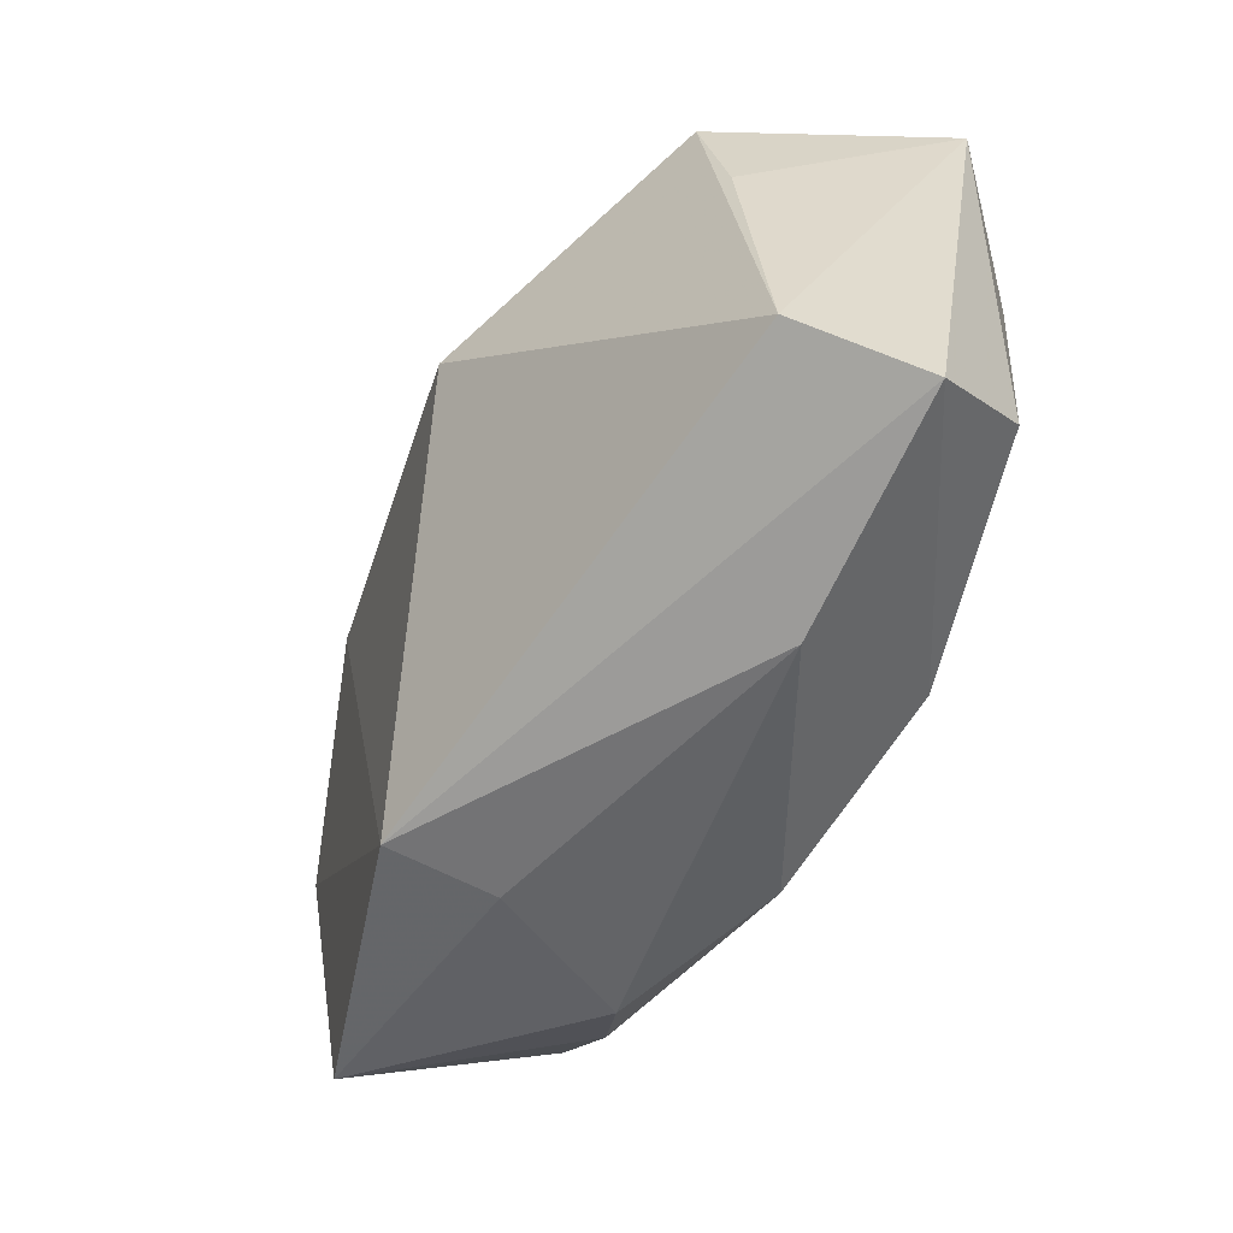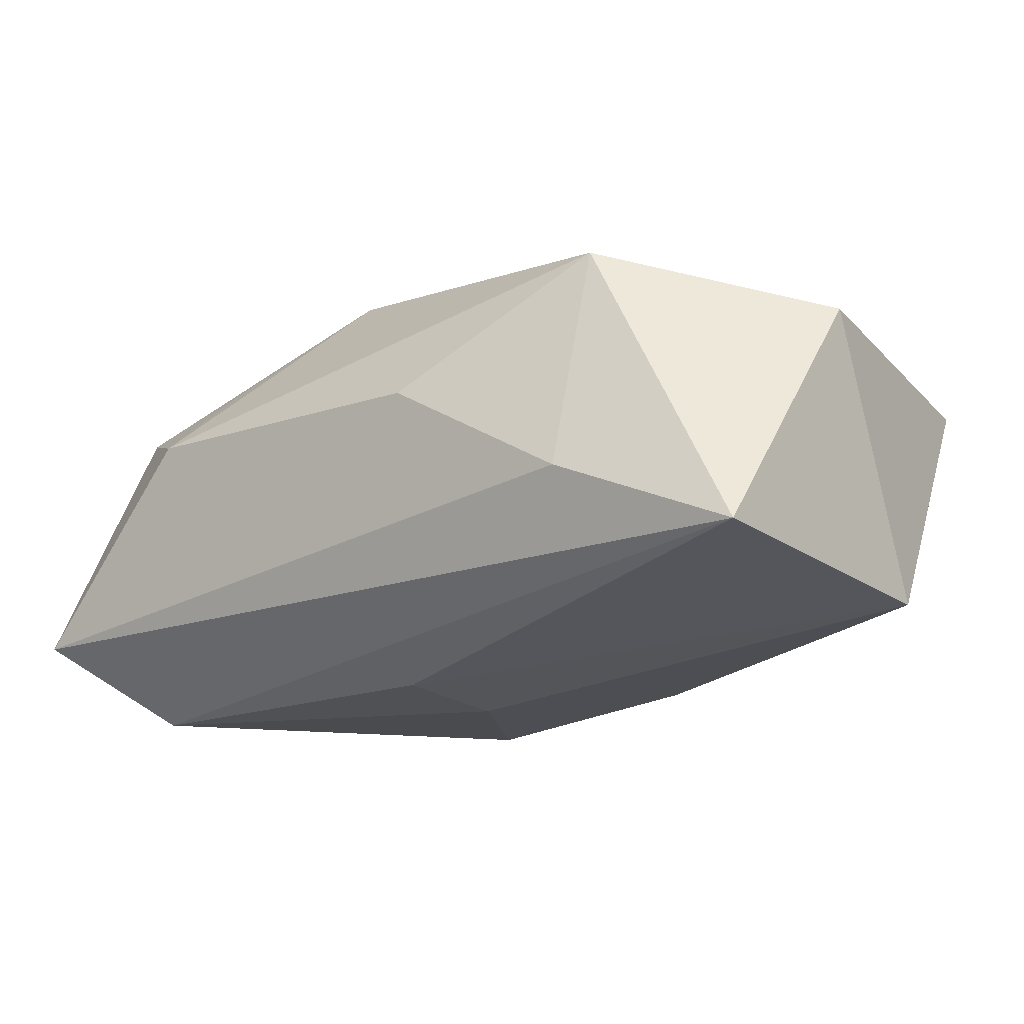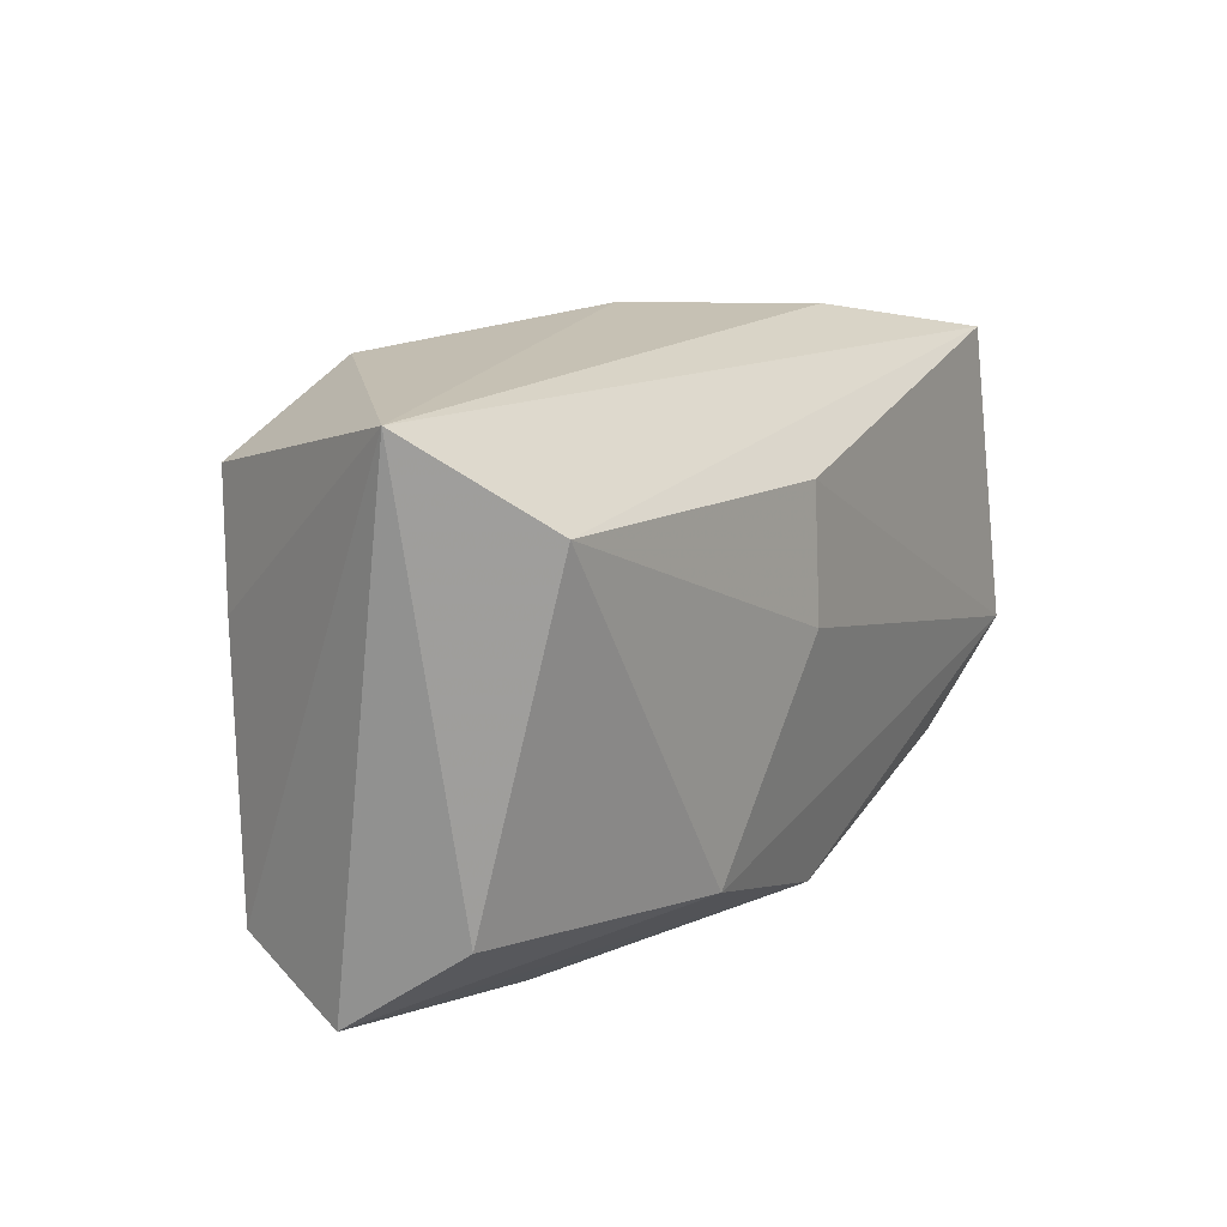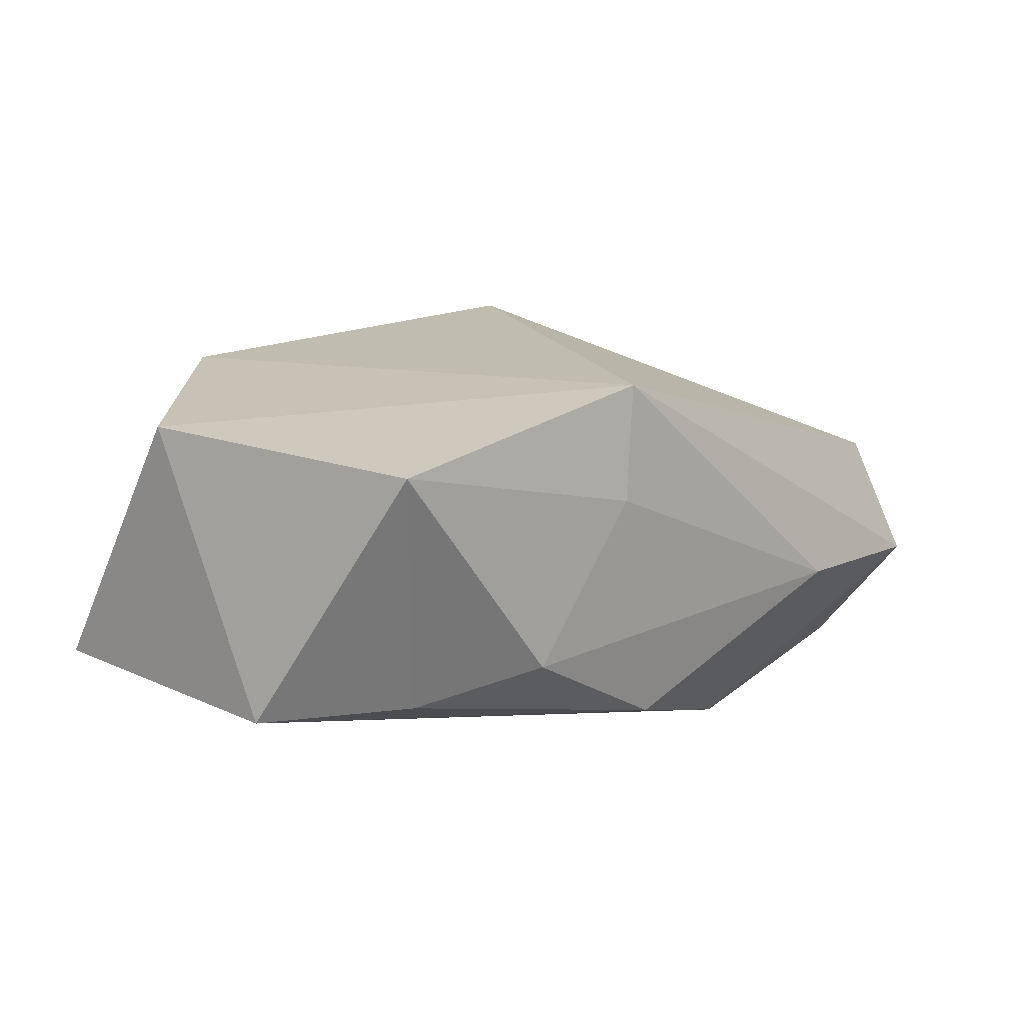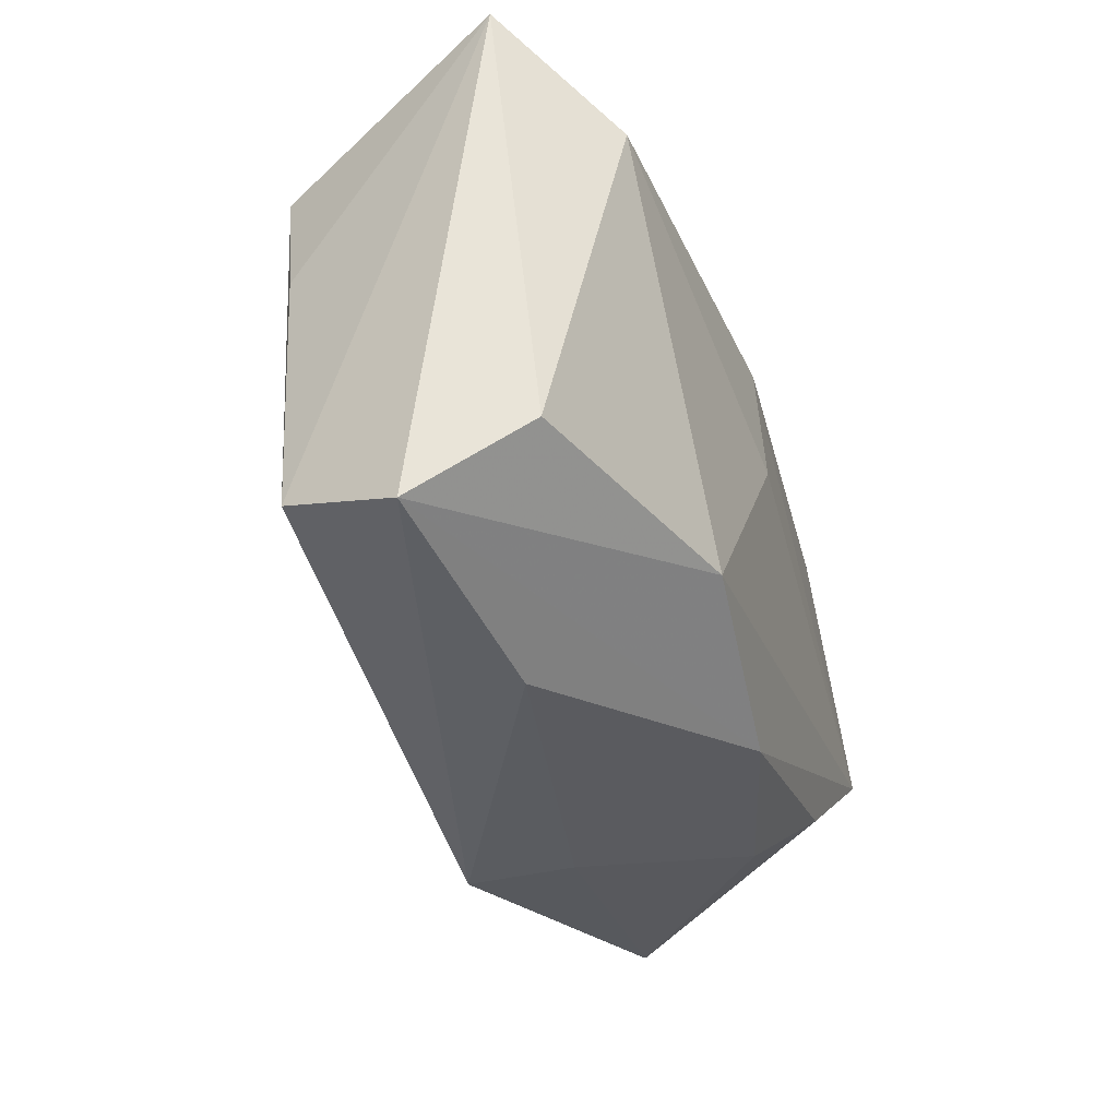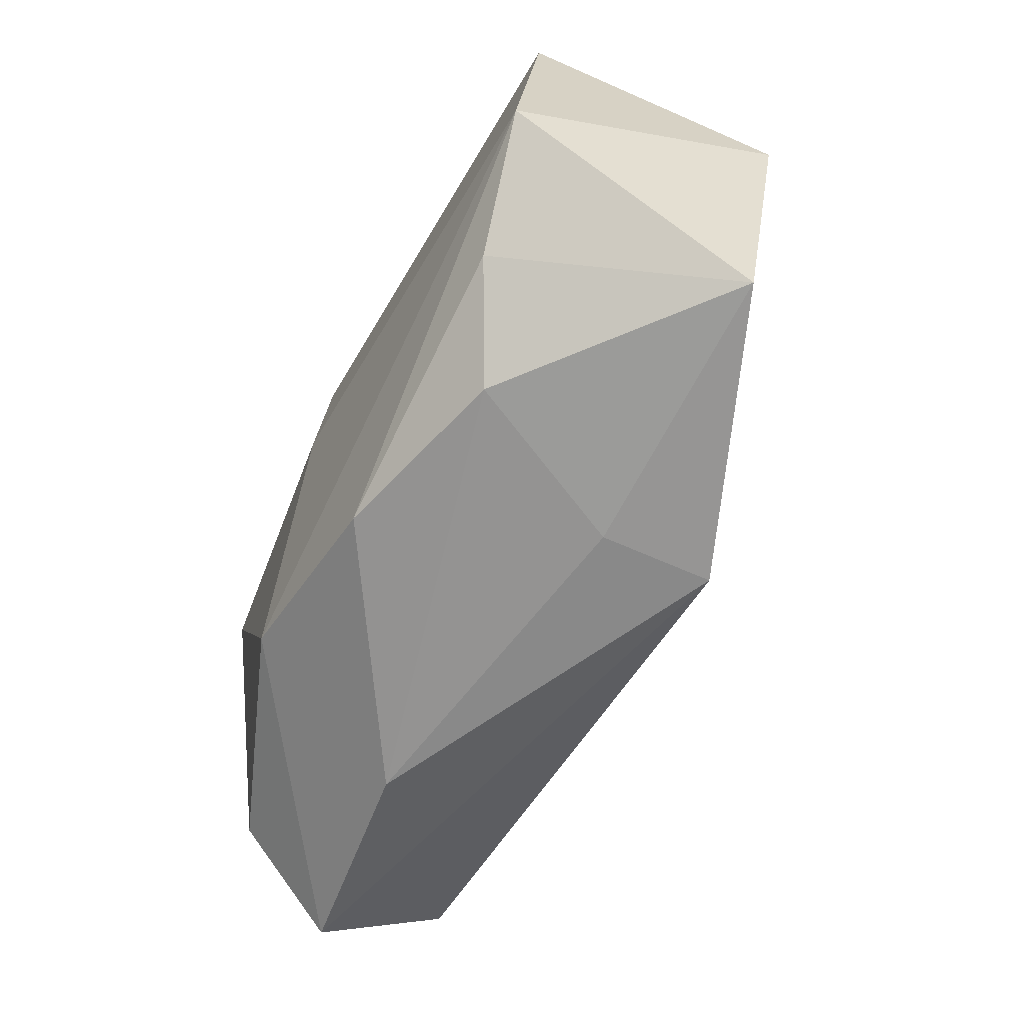
<metadata>
{"format":"obj","ext":"obj","renderer":"f3d","projection":"perspective","resolution":1024,"background":"white","views":[{"elev":-56.0,"azim":64.5,"up":"+Y"},{"elev":-14.9,"azim":-140.5,"up":"+Z"},{"elev":16.4,"azim":127.4,"up":"+Y"},{"elev":6.8,"azim":-47.8,"up":"+Z"},{"elev":-34.1,"azim":114.7,"up":"+Y"},{"elev":-63.1,"azim":-109.6,"up":"+Y"}]}
</metadata>
<code>
v 0.03156 0.01577 -0.01906
v 0.03612 0.006443 0.00937
v 0.03746 -0.01747 0.007457
v -0.04113 -0.007787 -0.01234
v -0.0001225 0.01387 -0.01808
v -0.007257 0.02423 0.006856
v -0.0127 -0.02551 0.005865
v -0.04021 0.0194 -0.009525
v 0.04116 0.02413 -0.01112
v -0.04203 0.00378 0.01267
v -0.01181 -0.02551 0.01618
v -0.02428 0.02292 -0.002832
v 0.03434 0.01736 0.0112
v -0.02509 0.0183 0.01787
v 0.0357 -0.01438 -0.01341
v 0.03985 -0.02161 -0.003917
v 0.01277 -0.01608 -0.0187
v 0.0004136 0.002137 -0.01906
v 0.01829 -0.02551 -0.003946
v 0.02421 0.02435 0.007501
v -0.03817 -0.02341 0.009631
v 0.0215 0.01741 0.01435
v -0.03043 -0.01628 -0.01151
v 0.008965 0.01115 0.02264
v -0.02154 -0.02334 -0.008246
v -0.005422 -0.02215 -0.01488
f 10 4 21
f 24 3 13
f 8 4 10
f 10 14 8
f 8 14 12
f 1 17 18
f 18 17 4
f 19 16 11
f 11 16 3
f 11 3 24
f 24 14 11
f 10 21 11
f 11 14 10
f 1 8 9
f 9 8 12
f 3 16 9
f 4 8 5
f 5 18 4
f 5 8 1
f 1 18 5
f 15 17 1
f 15 16 17
f 1 9 15
f 15 9 16
f 19 25 26
f 26 16 19
f 17 16 26
f 4 17 26
f 7 11 21
f 21 25 7
f 19 11 7
f 7 25 19
f 20 14 24
f 13 9 20
f 2 13 3
f 3 9 2
f 2 9 13
f 4 26 23
f 23 26 25
f 23 21 4
f 23 25 21
f 12 14 6
f 14 20 6
f 6 9 12
f 6 20 9
f 24 13 22
f 22 20 24
f 13 20 22

</code>
